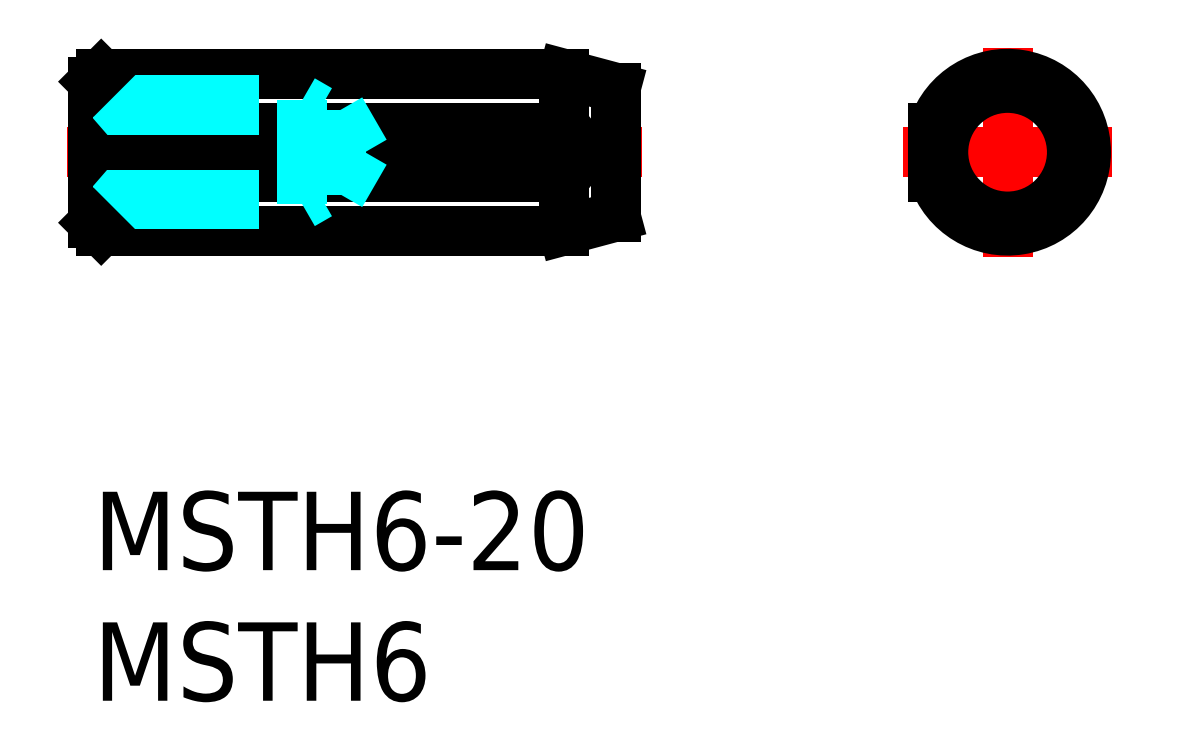
<metadata>
{"format":"dxf","ext":"dxf","renderer":"ezdxf+matplotlib","layout":"modelspace","background":"white","min_lineweight":24,"dpi":150}
</metadata>
<code>
0
SECTION
2
ENTITIES
0
INSERT
8
MSM_CONTINUOUS
2
*U2
10
0
20
0
30
0
0
INSERT
8
MSM_CONTINUOUS
2
*U3
10
0
20
0
30
0
0
LINE
8
MSM_CENTER
10
-1
20
13
30
0
11
21
21
13
31
0
0
LINE
8
MSM_CONTINUOUS
10
20
20
15.46
30
0
11
18
21
16
31
0
0
LINE
8
MSM_CONTINUOUS
10
18
20
10
30
0
11
20
21
10.54
31
0
0
LINE
8
MSM_CONTINUOUS
10
20
20
15.46
30
0
11
20
21
10.54
31
0
0
LINE
8
MSM_CONTINUOUS
10
18
20
13.94
30
0
11
0.3
21
13.94
31
0
0
LINE
8
MSM_CONTINUOUS
10
18
20
12.06
30
0
11
18
21
10
31
0
0
LINE
8
MSM_CONTINUOUS
10
0.3
20
12.06
30
0
11
18
21
12.06
31
0
0
LINE
8
MSM_CONTINUOUS
10
0.3
20
10
30
0
11
18
21
10
31
0
0
LINE
8
MSM_CONTINUOUS
10
18
20
16
30
0
11
0.3
21
16
31
0
0
LINE
8
MSM_CONTINUOUS
10
18
20
16
30
0
11
18
21
13.94
31
0
0
LINE
8
MSM_CONTINUOUS
10
0.3
20
12.06
30
0
11
0.3
21
10
31
0
0
LINE
8
MSM_CONTINUOUS
10
-1.42e-14
20
15.7
30
0
11
-1.42e-14
21
10.3
31
0
0
LINE
8
MSM_CONTINUOUS
10
0.3
20
16
30
0
11
0.3
21
13.94
31
0
0
LINE
8
MSM_CENTER
10
31
20
13
30
0
11
39
21
13
31
0
0
LINE
8
MSM_CENTER
10
35
20
9
30
0
11
35
21
17
31
0
0
LINE
8
MSM_CONTINUOUS
10
32.15
20
12.06
30
0
11
32.15
21
13.94
31
0
0
ARC
8
MSM_CONTINUOUS
10
35
20
13
30
0
40
3
50
198.2
51
161.8
0
CIRCLE
8
MSM_CONTINUOUS
10
35
20
13
30
0
40
2.464
0
LINE
8
MSM_DASHED
10
-1.42e-14
20
15
30
0
11
8
21
15
31
0
0
LINE
8
MSM_DASHED
10
-1.42e-14
20
14.62
30
0
11
9.464
21
14.62
31
0
0
LINE
8
MSM_DASHED
10
-1.42e-14
20
11.38
30
0
11
9.464
21
11.38
31
0
0
LINE
8
MSM_DASHED
10
-1.42e-14
20
11
30
0
11
8
21
11
31
0
0
LINE
8
MSM_DASHED
10
9.464
20
11.38
30
0
11
9.464
21
14.62
31
0
0
LINE
8
MSM_DASHED
10
9.464
20
14.62
30
0
11
10.4
21
13
31
0
0
LINE
8
MSM_DASHED
10
8
20
11
30
0
11
8
21
15
31
0
0
LINE
8
MSM_DASHED
10
9.464
20
11.38
30
0
11
10.4
21
13
31
0
0
LINE
8
MSM_DASHED
10
8
20
11
30
0
11
8.656
21
11.38
31
0
0
LINE
8
MSM_DASHED
10
8
20
15
30
0
11
8.656
21
14.62
31
0
0
ARC
8
MSM_CONTINUOUS
10
1.812
20
12.14
30
0
40
2.349
50
130.1
51
140.5
0
ARC
8
MSM_CONTINUOUS
10
1.812
20
13.86
30
0
40
2.349
50
219.5
51
229.9
0
ARC
8
MSM_CONTINUOUS
10
17.49
20
13
30
0
40
1.064
50
298.3
51
61.66
0
LINE
8
MSM_CONTINUOUS
10
-2.13e-14
20
15.7
30
0
11
0.3
21
16
31
0
0
LINE
8
MSM_CONTINUOUS
10
-1.78e-14
20
10.3
30
0
11
0.3
21
10
31
0
0
VIEWPORT
8
0
10
143.6
20
100.1
30
0
40
558.7
41
222.2
68
     1
69
     1
0
VIEWPORT
8
MSM_CONTINUOUS
10
128.5
20
97.5
30
0
40
205.6
41
156
68
     2
69
     2
0
ENDSEC
0
EOF

</code>
